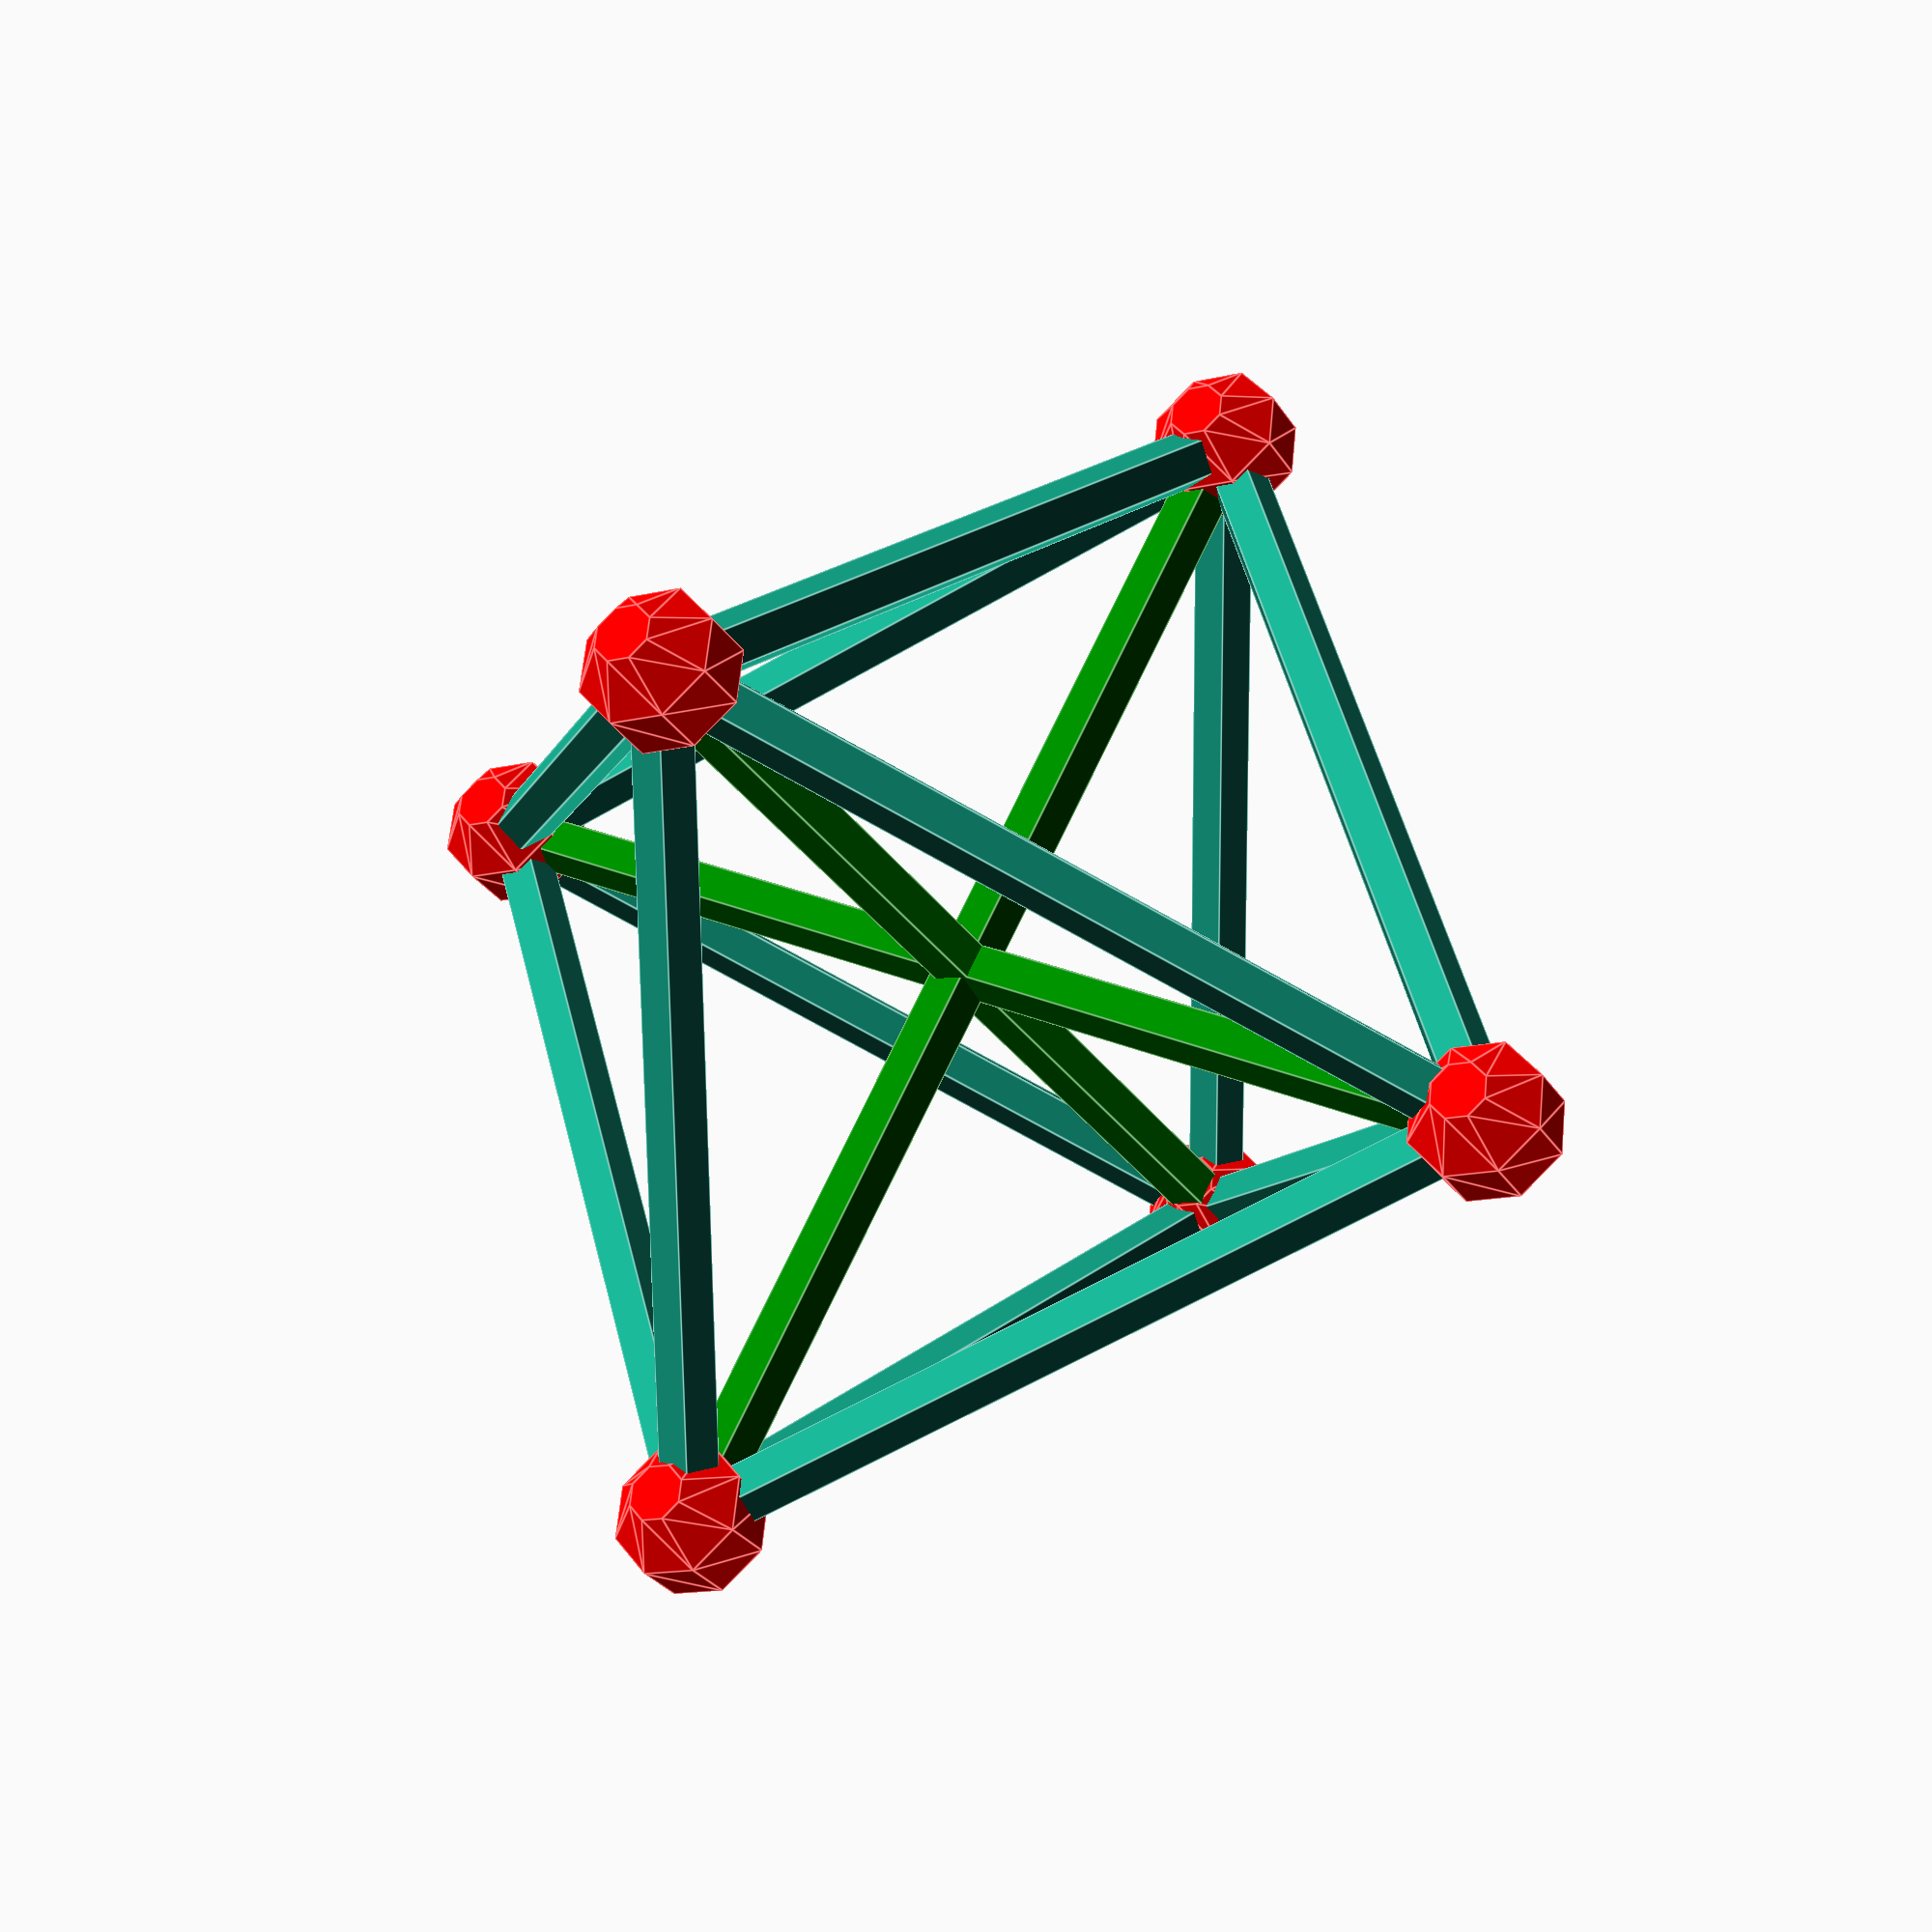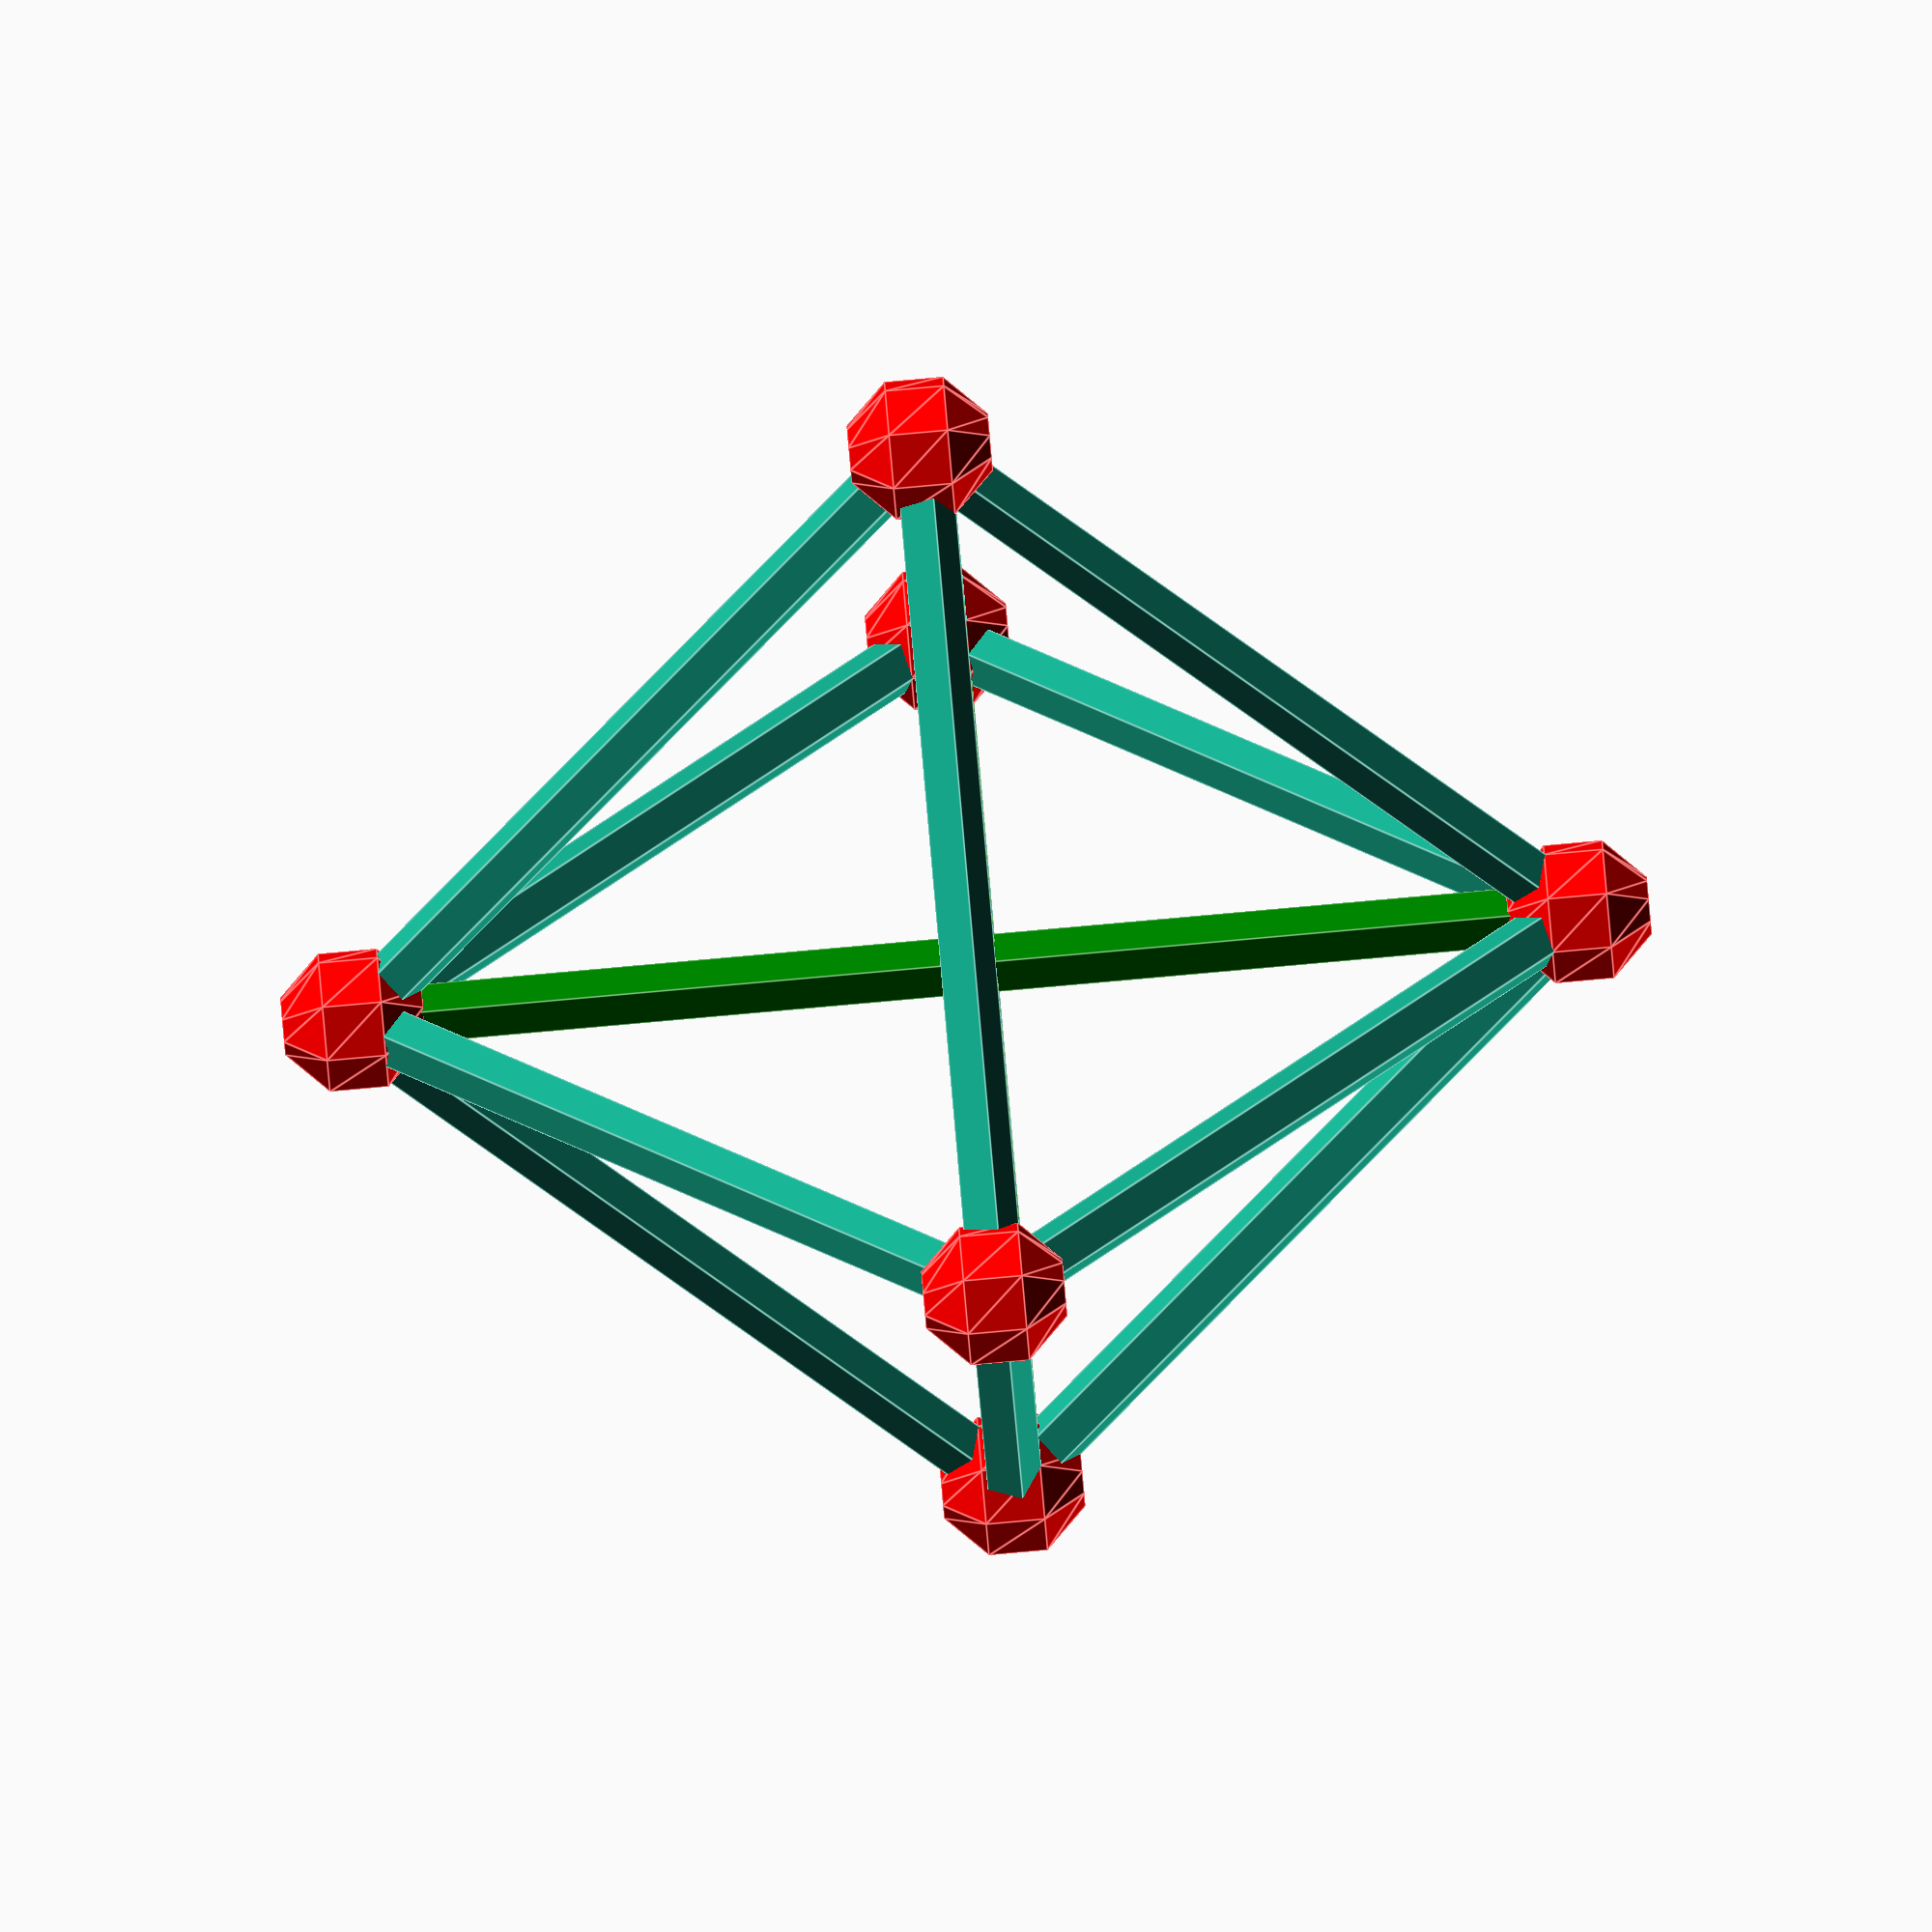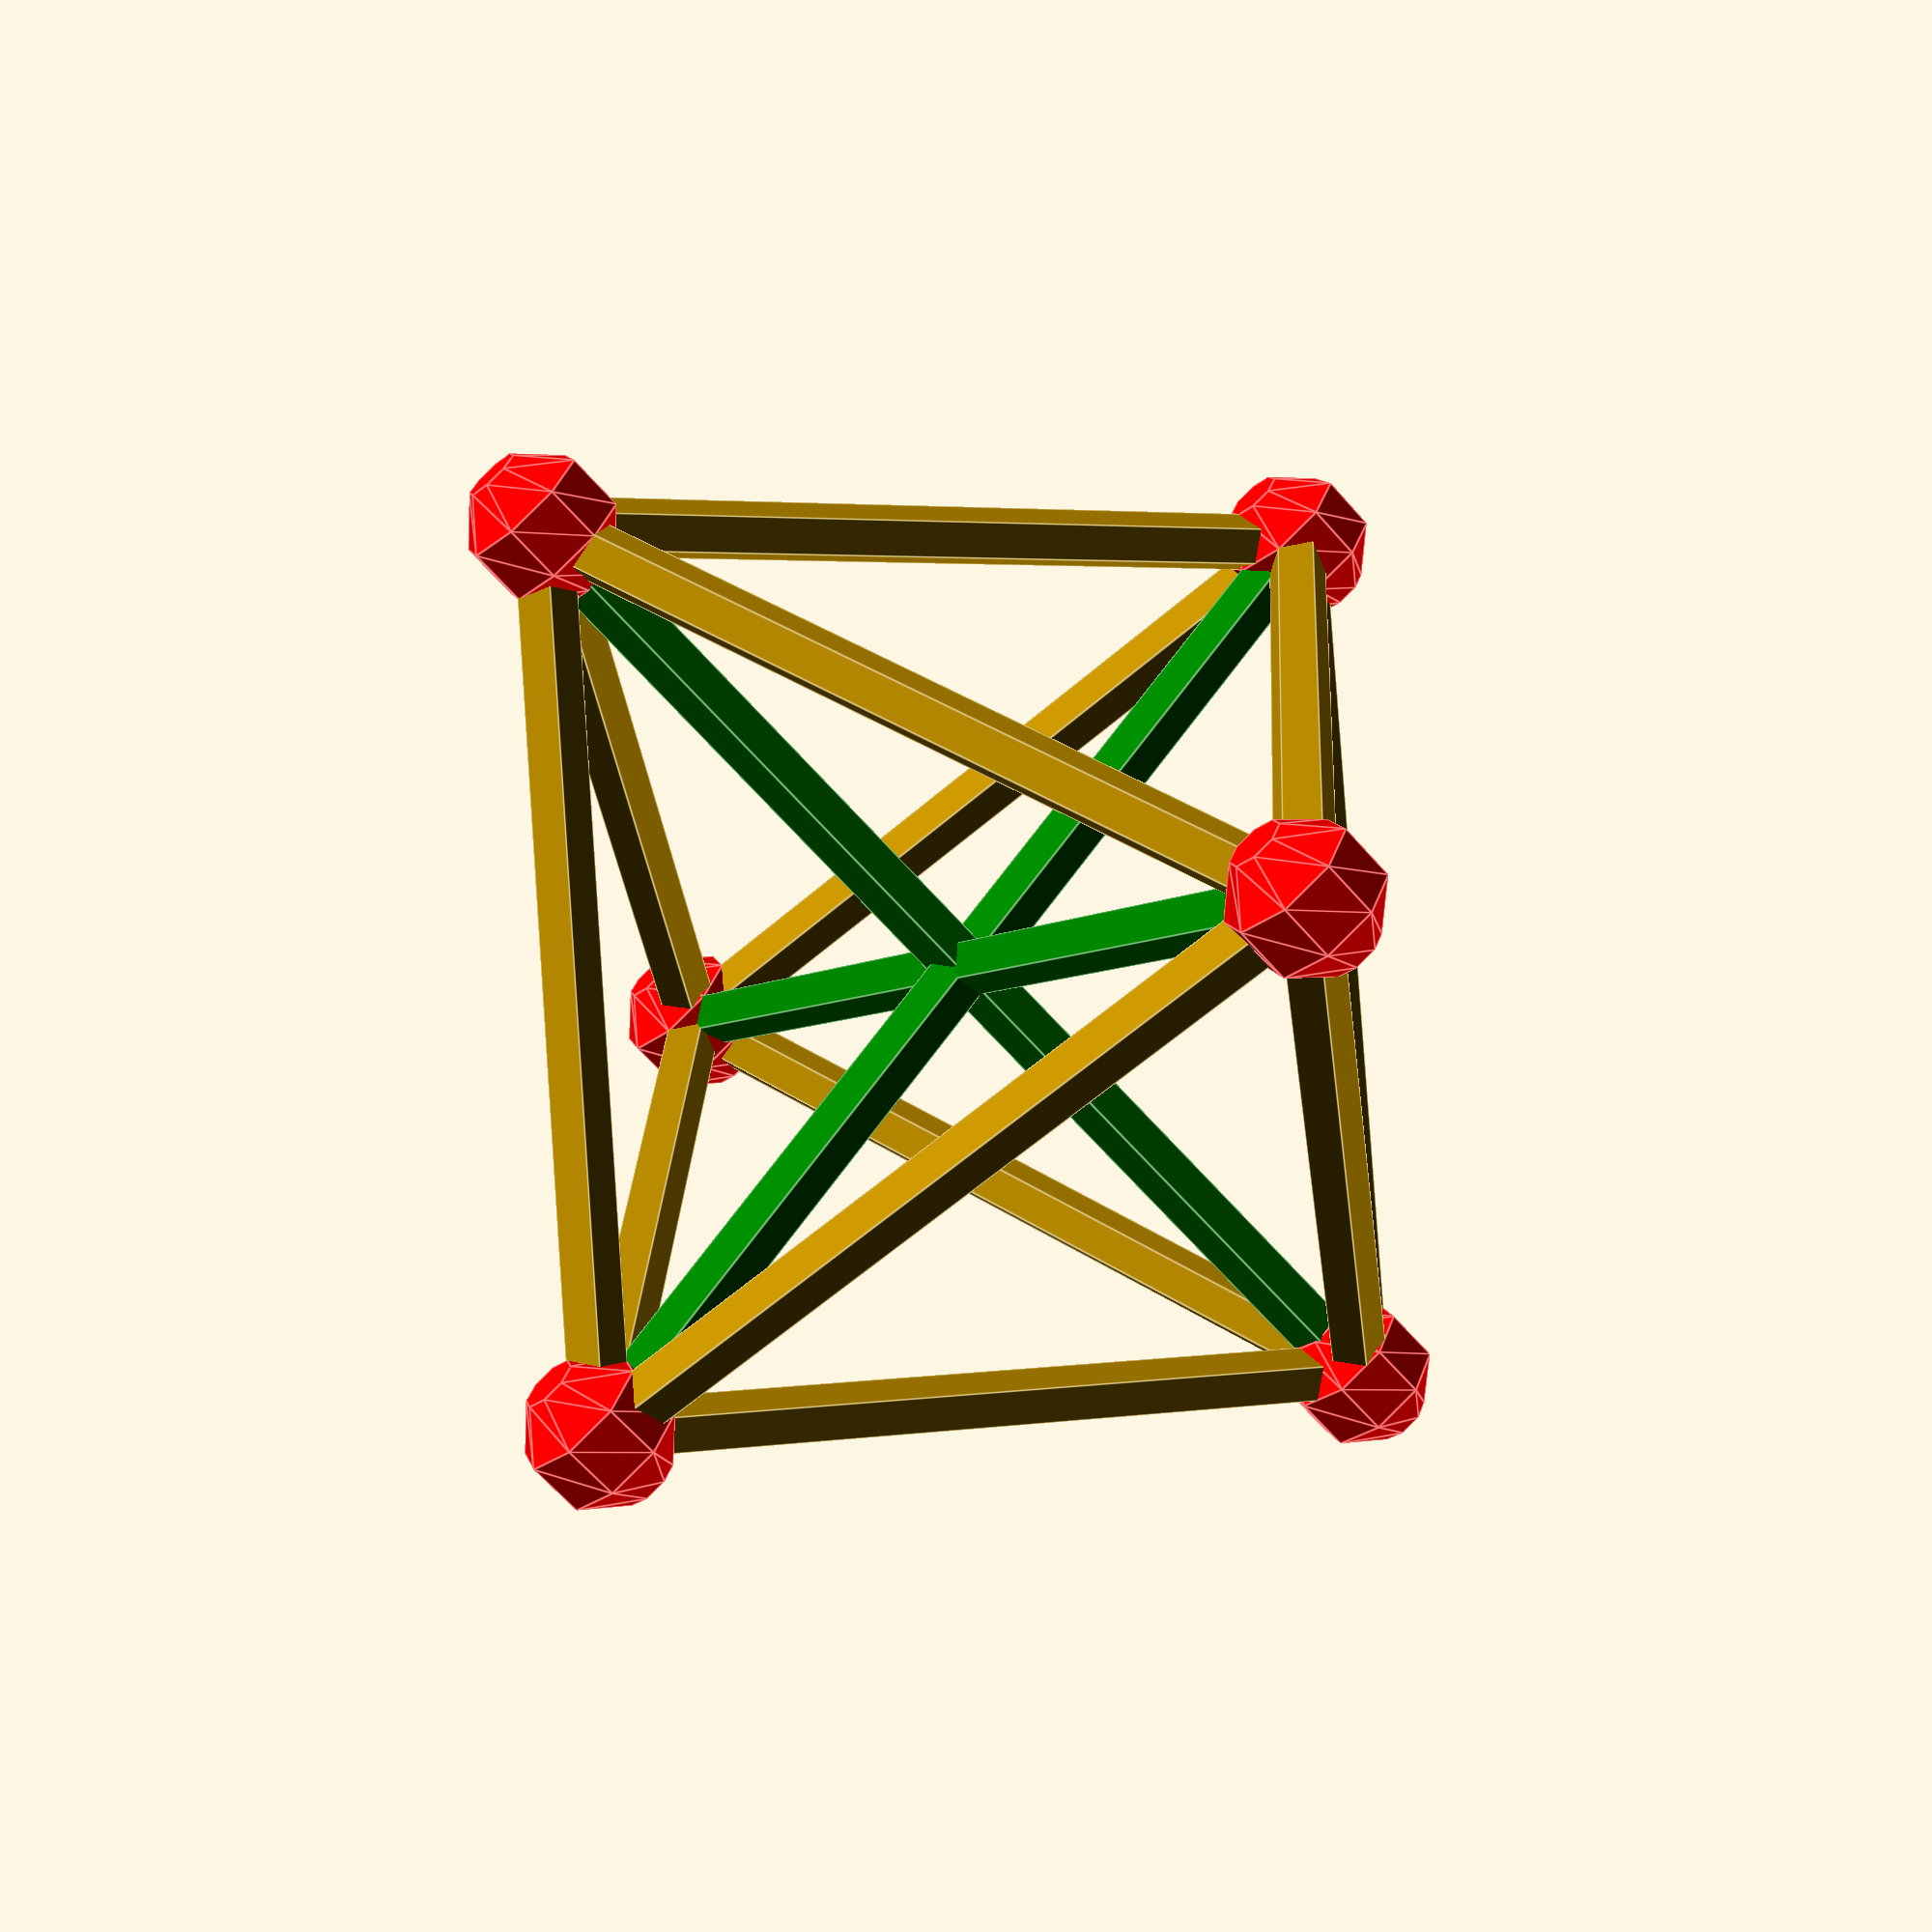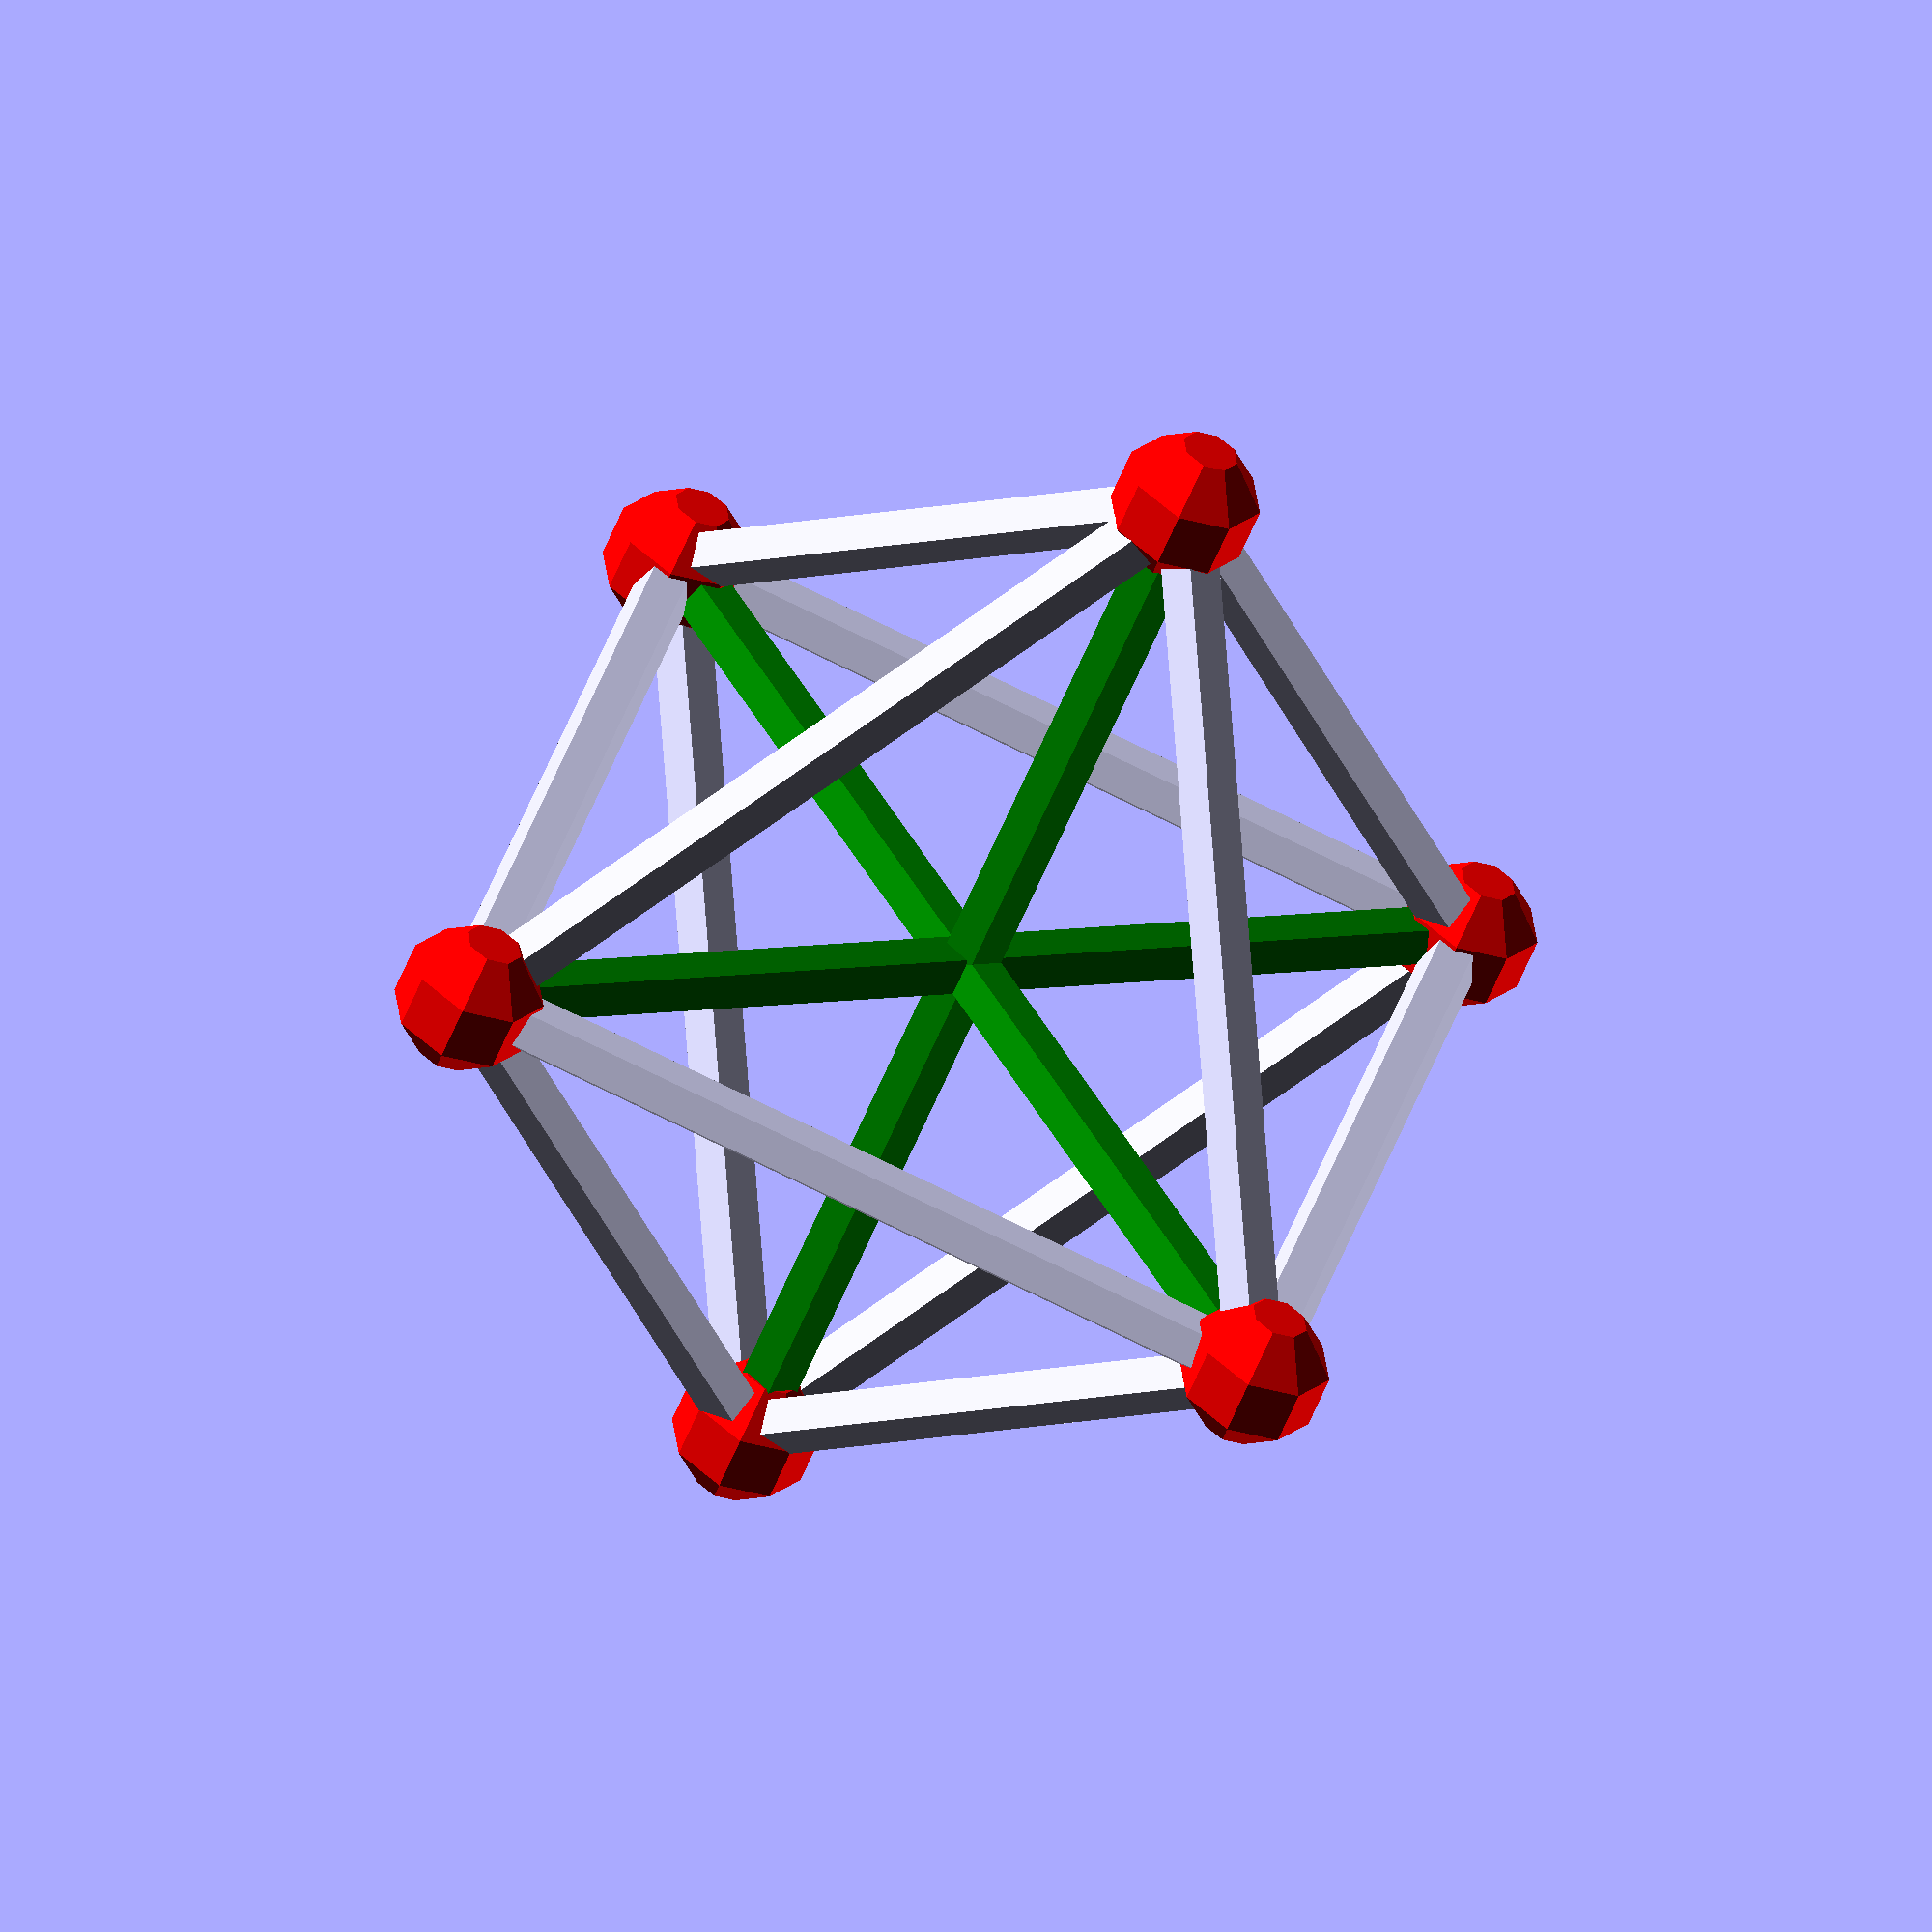
<openscad>
// polar coordinates for vector v = (x, y, z)
//===========================================================
// distance between points is simply norm(a - b), length is norm(v)
// check if length has given value (within eps)
function lengthIs(v, distance, eps = 0.001) = (abs(norm(v) - distance) < eps);
// angle from the z-axis, in degrees! 
function theta(v) = atan2(norm([v[0], v[1]]), v[2]);
// projected angle in the (x,y)-plane, in degrees! 
function phi(v) = atan2(v[1], v[0]);

// rotating the positive z-axis to a given vector
// orient a given planar object in the (x,y) plane, 
// or an elongated object parallel to the z-axis according to a given vector v 
// a planar object will be perpendicular to v, an elongated object perpendicular
// multiple objects possible
// orient(v) thing1;
// orient(v) {thing1;thing2;}
module orient(v){
    rotate([0, theta(v), phi(v)]) children();
}
// inverse: rotating a given vector to the z-axis
// use for making a plane parallel to the (x,y) plane, the vector is the normal vector
module rotateToZ(v){
    rotate([0, - theta(v), 0]) rotate([0, 0, - phi(v)]) children();
}

// general utilities
//=======================================
// adding the elements of an array by recursion
function addArray(array, i=0, r=0) = (i<len(array)) ? add(array, i+1, r+array[i]) : r;

// an array of points
//==========================================
// scaling an array of points: simply scale * points
// determine distance between two points of an array of points
function distanceOf(points, i = 0, j = 1) = norm(points[i] - points[j]);
// check if distance between two points of an array has given value
function distanceIs(points, i, j, distance, eps = 0.001) = lengthIs(points[i] - points[j], distance, eps);
// select some points from an array, using a second array of indices
function selection(points,indices) = [for(index = indices) points[index]];

// drawing points
//============================
// draw a point at [x,y,z] as a sphere with parameter weight as diameter
module drawPoint(point, weight = 2){
    translate(point) sphere(d = weight);
}
// draw an array of points as spheres of diameter weight
module drawPoints(points, weight = 2){
    for (point = points){
        drawPoint(point, weight);
    }
}
// drawing endpoints of a line 
module drawEndpoints(a, b, weight = 2){
    drawPoint(a, weight);
    drawPoint(b, weight);
}
// drawing a line with a cylinder
// no joints, draw endpoints as spheres in extra step
module drawLine(a, b, weight = 2){
    v = b - a;
    translate(a)
    orient(v) 
    cylinder(h = norm(v), r = weight / 2);
}
// draw lines of a given length between points
module drawLines(points, length, weight = 2, eps = 0.001){
    for (i = [0 : len(points)-2]){
        pointI = points[i];
        for (j = [i + 1 : len(points)-1]){
            pointJ = points[j];
            if (lengthIs(pointI - pointJ,length)){
                drawLine(pointI, pointJ, weight);
            }
        }
    }
}



octagon = [[20,0,0],[0,20,0],[0,0,20],[-20,0,0],[0,-20,0],[0,0,-20]];

rotateToZ([1,1,1]){
drawLines(octagon,distanceOf(octagon));
color("green")drawLines(octagon,40);
color("red")drawPoints(octagon,5);
}
</openscad>
<views>
elev=223.5 azim=163.9 roll=206.4 proj=p view=edges
elev=189.1 azim=173.9 roll=143.7 proj=o view=edges
elev=126.5 azim=52.6 roll=199.9 proj=p view=edges
elev=14.4 azim=46.1 roll=289.4 proj=o view=solid
</views>
